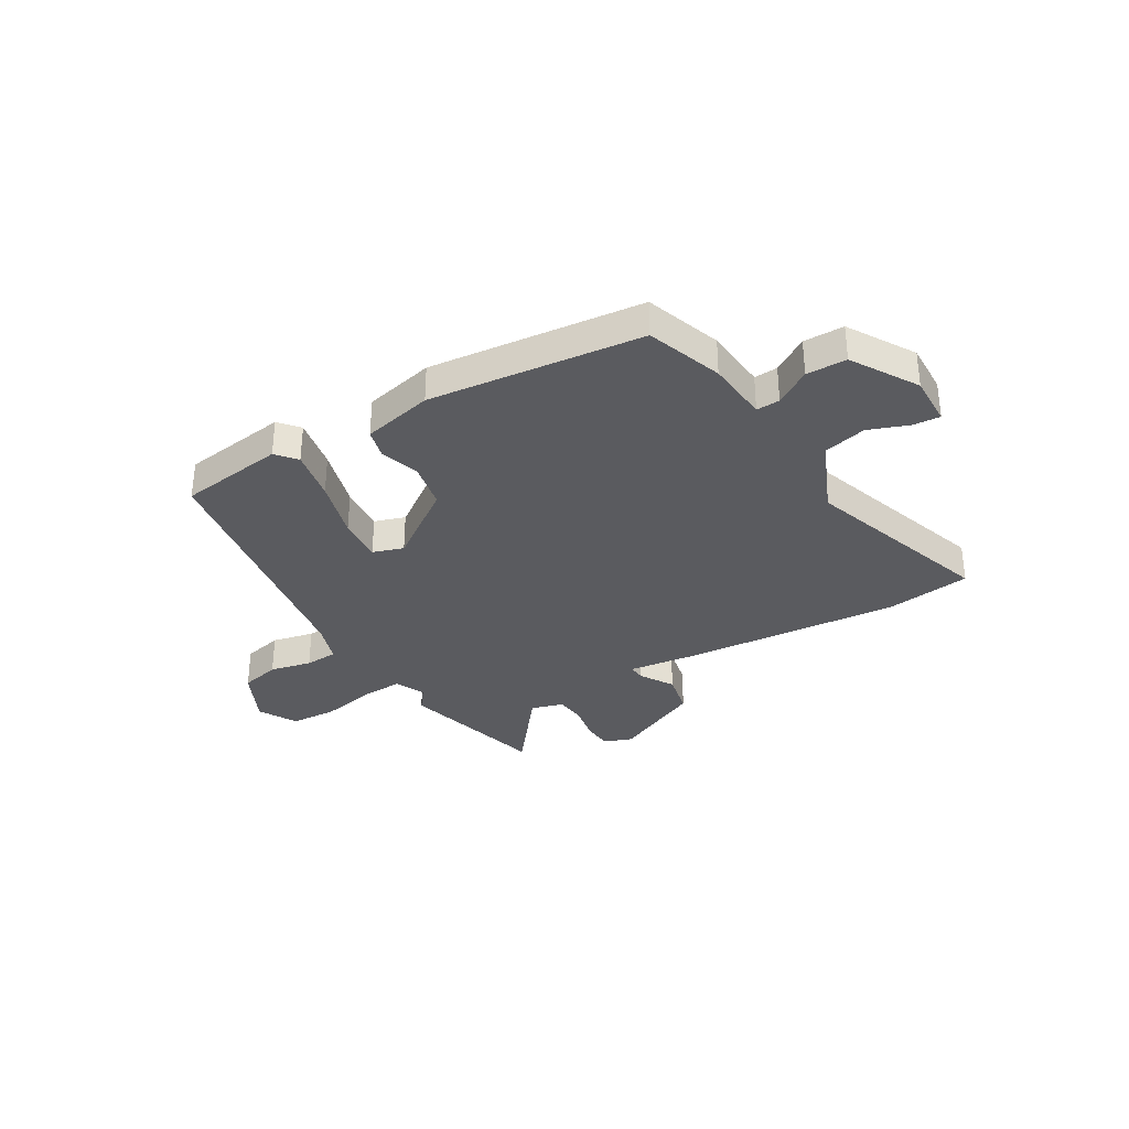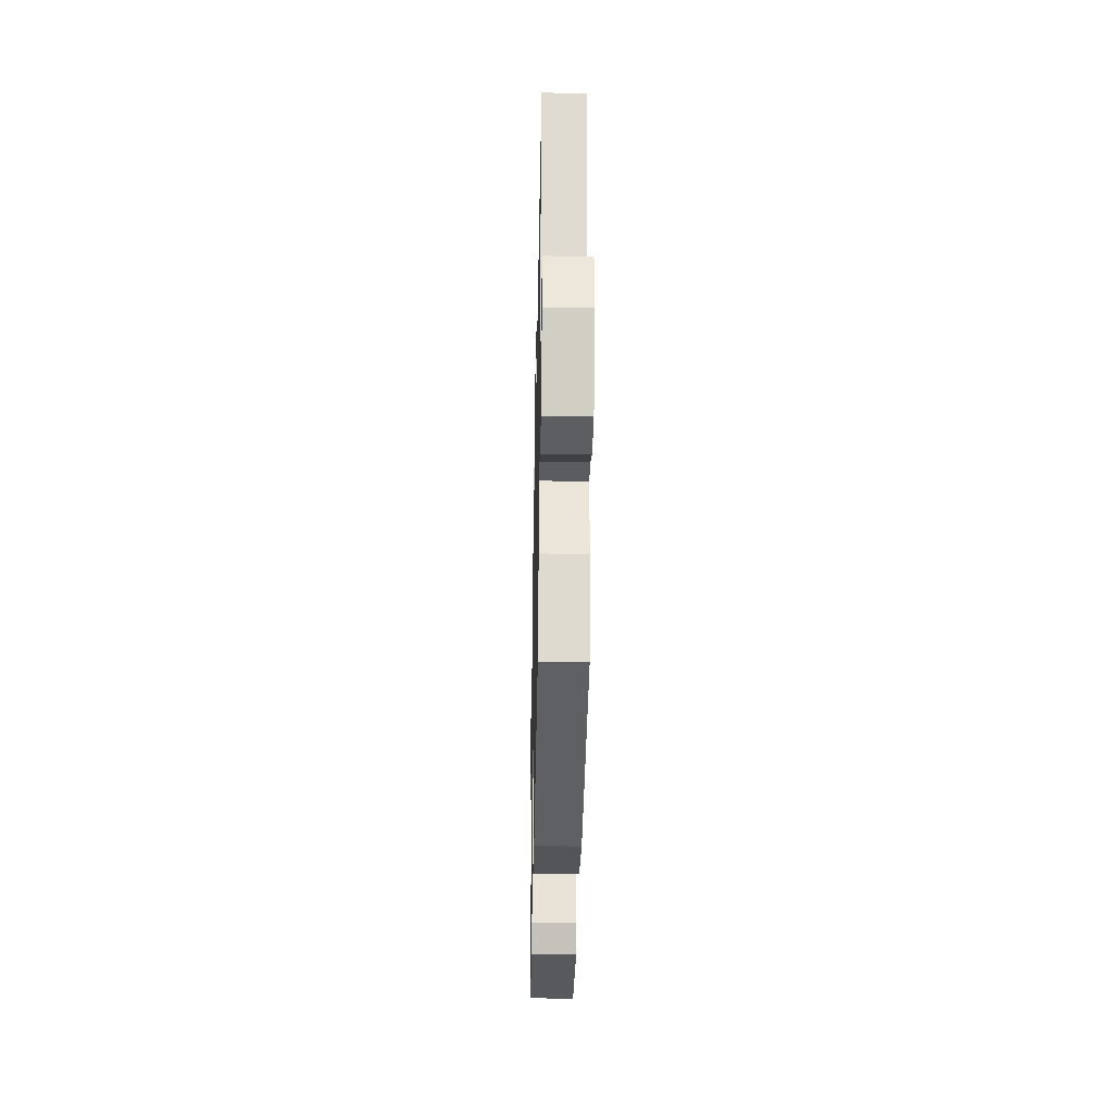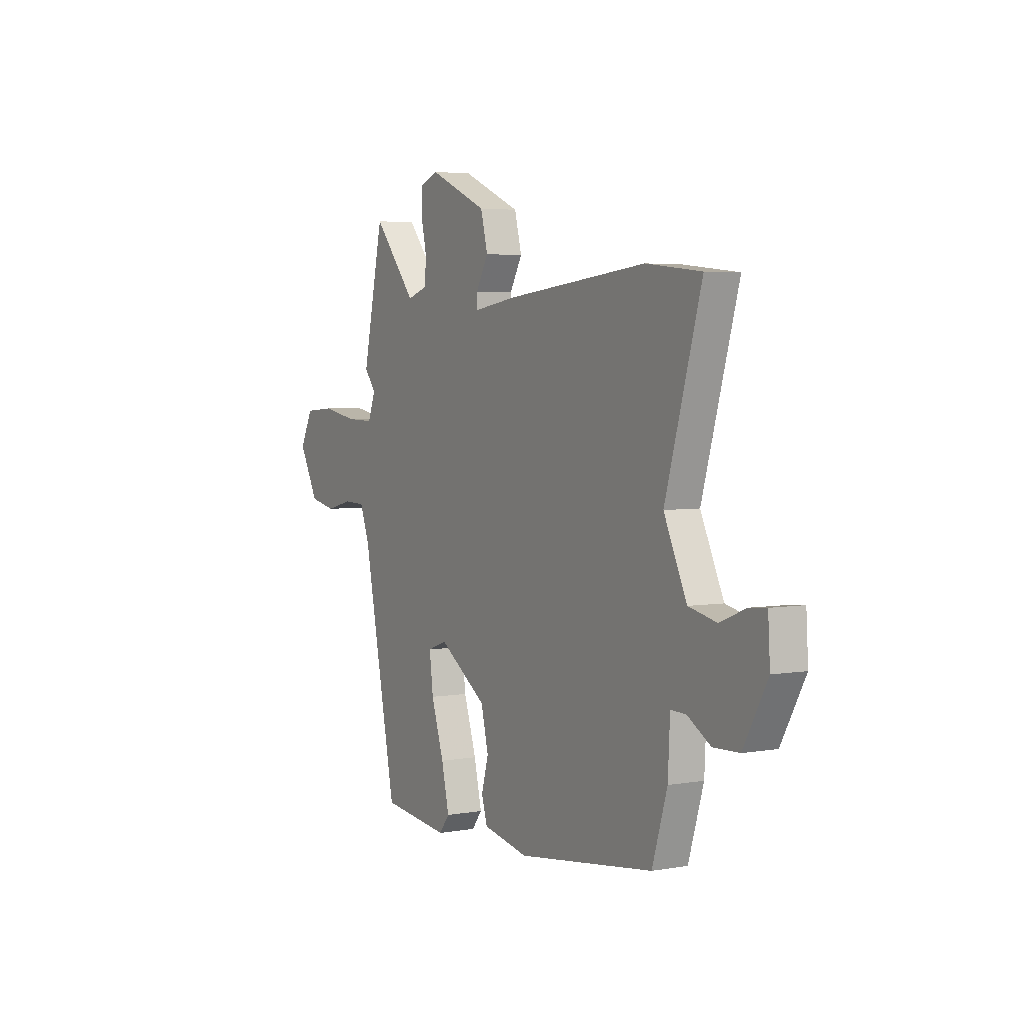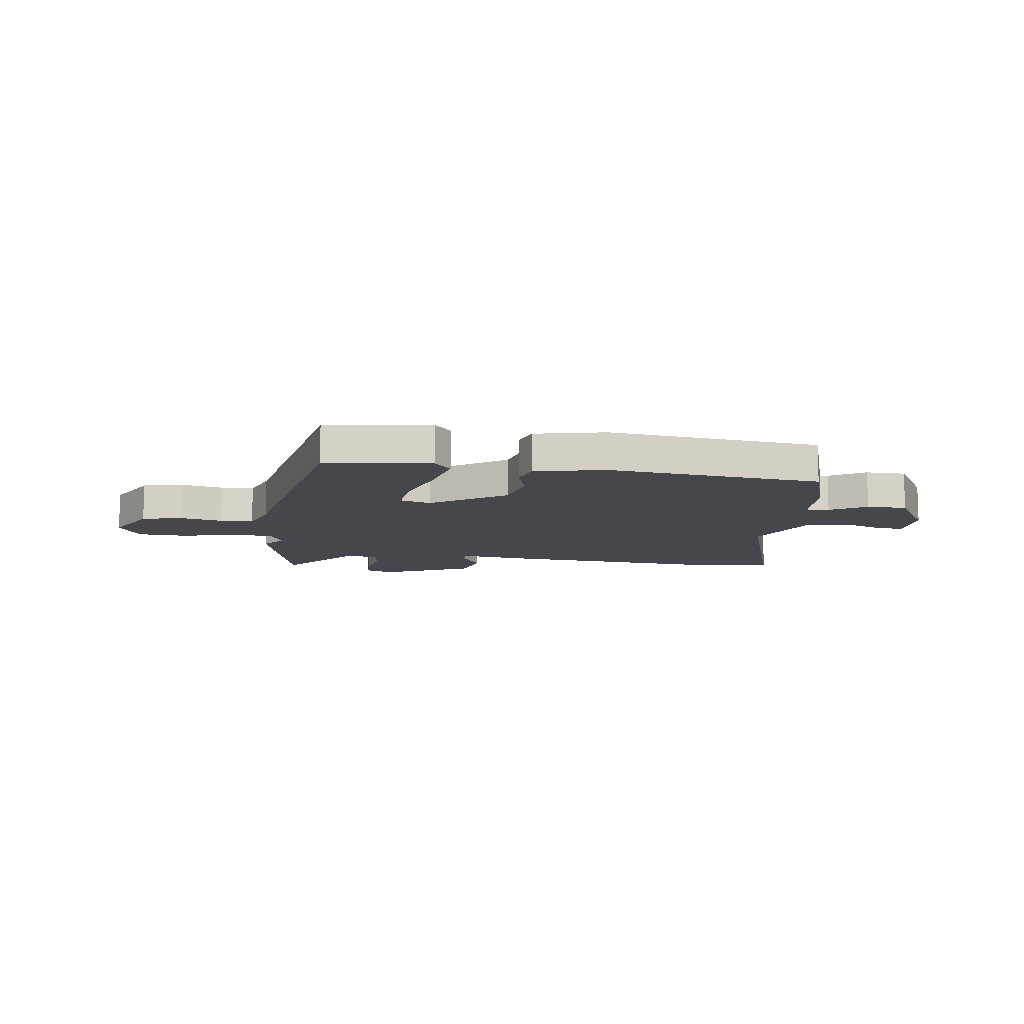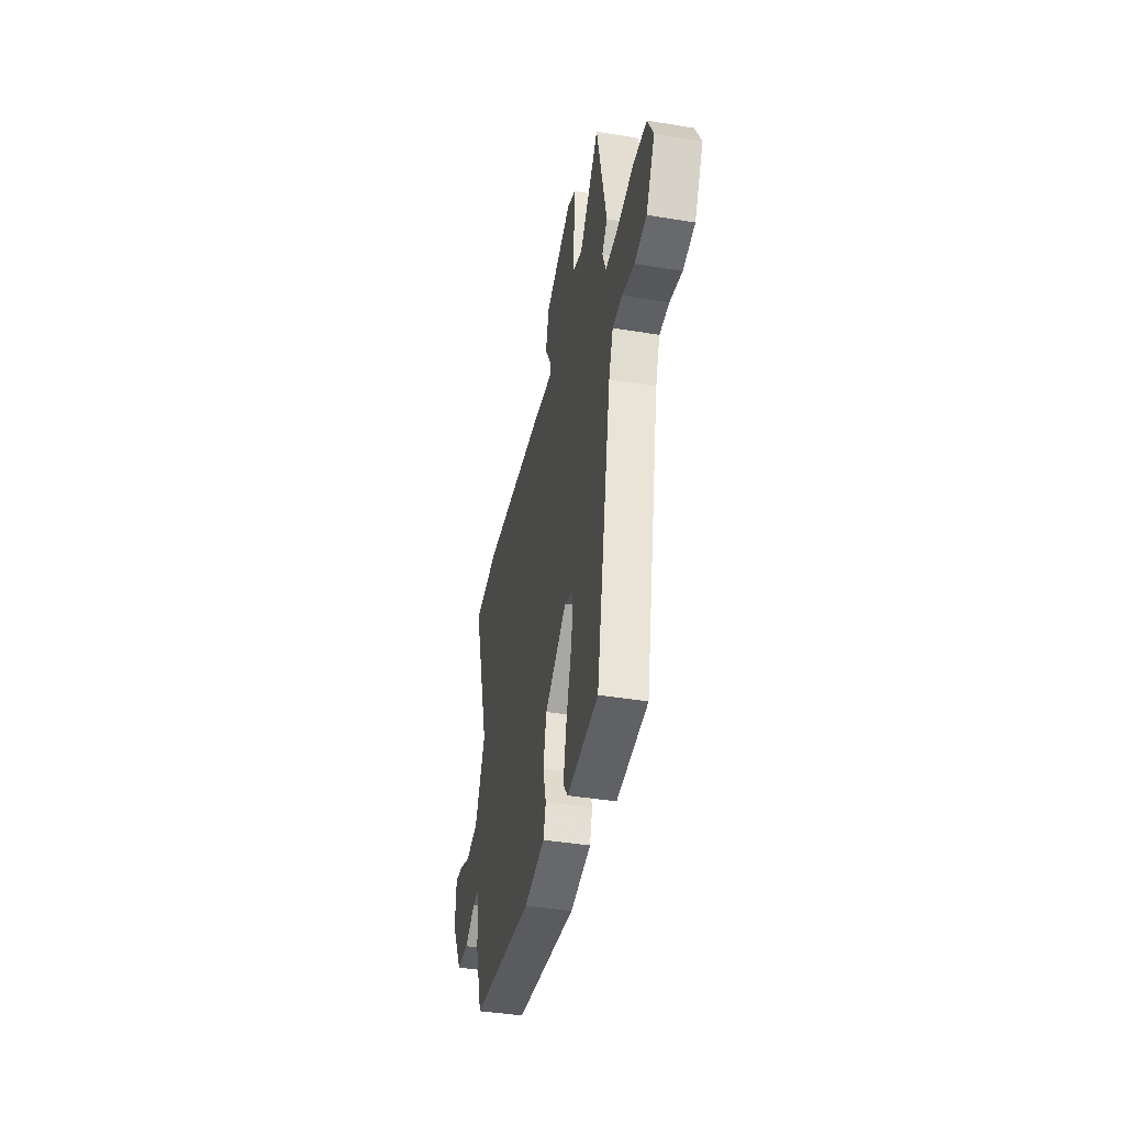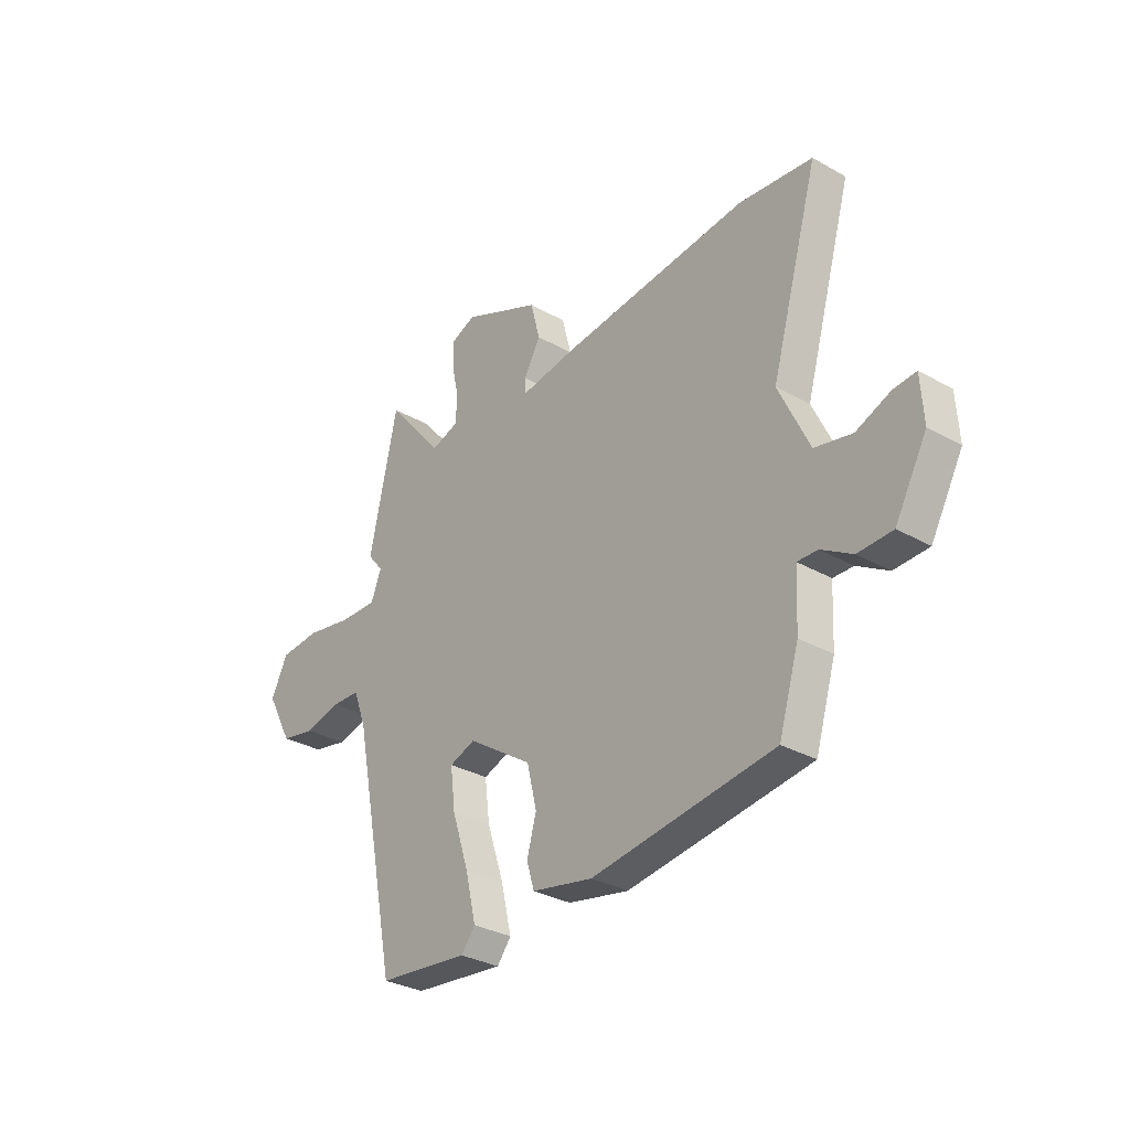
<metadata>
{"format":"obj","ext":"obj","renderer":"f3d","projection":"perspective","resolution":1024,"background":"white","views":[{"elev":-33.0,"azim":-147.4,"up":"+Y"},{"elev":-35.8,"azim":-91.1,"up":"+Z"},{"elev":4.1,"azim":-119.8,"up":"+Z"},{"elev":-10.9,"azim":173.3,"up":"+Y"},{"elev":-41.1,"azim":78.6,"up":"+Z"},{"elev":-31.4,"azim":-128.8,"up":"+Z"}]}
</metadata>
<code>
v -0.63 0.07 0.486
v -0.466 0.07 0.504
v -0.045 0.07 0.459
v 0.084 0.07 0.439
v 0.083 0.07 0.472
v 0.046 0.07 0.538
v 0.067 0.07 0.62
v 0.242 0.07 0.697
v 0.296 0.07 0.675
v 0.297 0.07 0.616
v 0.281 0.07 0.545
v 0.285 0.07 0.486
v 0.346 0.07 0.466
v 0.474 0.07 0.618
v 0.537 0.07 0.33
v 0.502 0.07 0.287
v 0.525 0.07 0.228
v 0.609 0.07 0.23
v 0.714 0.07 0.249
v 0.804 0.07 0.242
v 0.842 0.07 0.166
v 0.784 0.07 0.059
v 0.706 0.07 0.043
v 0.626 0.07 0.063
v 0.562 0.07 0.061
v 0.533 0.07 -0.017
v 0.432 0.07 -0.519
v 0.228 0.07 -0.541
v 0.197 0.07 -0.501
v 0.22 0.07 -0.402
v 0.258 0.07 -0.286
v 0.269 0.07 -0.197
v 0.211 0.07 -0.176
v 0.067 0.07 -0.272
v 0.045 0.07 -0.363
v 0.066 0.07 -0.439
v 0.049 0.07 -0.495
v -0.087 0.07 -0.522
v -0.494 0.07 -0.466
v -0.539 0.07 -0.319
v -0.545 0.07 -0.198
v -0.59 0.07 -0.199
v -0.659 0.07 -0.24
v -0.736 0.07 -0.237
v -0.807 0.07 -0.109
v -0.801 0.07 -0.011
v -0.75 0.07 -0.016
v -0.674 0.07 -0.047
v -0.591 0.07 -0.029
v -0.523 0.07 0.116
v -0.63 0 0.486
v -0.466 0 0.504
v -0.045 0 0.459
v 0.084 0 0.439
v 0.083 0 0.472
v 0.046 0 0.538
v 0.067 0 0.62
v 0.242 0 0.697
v 0.296 0 0.675
v 0.297 0 0.616
v 0.281 0 0.545
v 0.285 0 0.486
v 0.346 0 0.466
v 0.474 0 0.618
v 0.537 0 0.33
v 0.502 0 0.287
v 0.525 0 0.228
v 0.609 0 0.23
v 0.714 0 0.249
v 0.804 0 0.242
v 0.842 0 0.166
v 0.784 0 0.059
v 0.706 0 0.043
v 0.626 0 0.063
v 0.562 0 0.061
v 0.533 0 -0.017
v 0.432 0 -0.519
v 0.228 0 -0.541
v 0.197 0 -0.501
v 0.22 0 -0.402
v 0.258 0 -0.286
v 0.269 0 -0.197
v 0.211 0 -0.176
v 0.067 0 -0.272
v 0.045 0 -0.363
v 0.066 0 -0.439
v 0.049 0 -0.495
v -0.087 0 -0.522
v -0.494 0 -0.466
v -0.539 0 -0.319
v -0.545 0 -0.198
v -0.59 0 -0.199
v -0.659 0 -0.24
v -0.736 0 -0.237
v -0.807 0 -0.109
v -0.801 0 -0.011
v -0.75 0 -0.016
v -0.674 0 -0.047
v -0.591 0 -0.029
v -0.523 0 0.116
f 45 46 47 48
f 45 48 49
f 42 43 44 45
f 41 42 45 49
f 38 39 40 41
f 38 41 49 50
f 35 36 37 38
f 34 35 38 50
f 28 29 30 31
f 26 27 28 31
f 25 26 31 32
f 21 22 23 24
f 21 24 25
f 18 19 20 21
f 17 18 21 25
f 16 17 25 32
f 13 14 15 16
f 12 13 16 32
f 8 9 10 11
f 5 6 7 8
f 4 5 8 11
f 1 2 3 4
f 34 50 1 4
f 33 34 4 11
f 11 12 32 33
f 98 97 96 95
f 99 98 95
f 95 94 93 92
f 99 95 92 91
f 91 90 89 88
f 100 99 91 88
f 88 87 86 85
f 100 88 85 84
f 81 80 79 78
f 81 78 77 76
f 82 81 76 75
f 74 73 72 71
f 75 74 71
f 71 70 69 68
f 75 71 68 67
f 82 75 67 66
f 66 65 64 63
f 82 66 63 62
f 61 60 59 58
f 58 57 56 55
f 61 58 55 54
f 54 53 52 51
f 54 51 100 84
f 61 54 84 83
f 83 82 62 61
f 1 51 52 2
f 2 52 53 3
f 3 53 54 4
f 4 54 55 5
f 5 55 56 6
f 6 56 57 7
f 7 57 58 8
f 8 58 59 9
f 9 59 60 10
f 10 60 61 11
f 11 61 62 12
f 12 62 63 13
f 13 63 64 14
f 14 64 65 15
f 15 65 66 16
f 16 66 67 17
f 17 67 68 18
f 18 68 69 19
f 19 69 70 20
f 20 70 71 21
f 21 71 72 22
f 22 72 73 23
f 23 73 74 24
f 24 74 75 25
f 25 75 76 26
f 26 76 77 27
f 27 77 78 28
f 28 78 79 29
f 29 79 80 30
f 30 80 81 31
f 31 81 82 32
f 32 82 83 33
f 33 83 84 34
f 34 84 85 35
f 35 85 86 36
f 36 86 87 37
f 37 87 88 38
f 38 88 89 39
f 39 89 90 40
f 40 90 91 41
f 41 91 92 42
f 42 92 93 43
f 43 93 94 44
f 44 94 95 45
f 45 95 96 46
f 46 96 97 47
f 47 97 98 48
f 48 98 99 49
f 49 99 100 50
f 50 100 51 1

</code>
